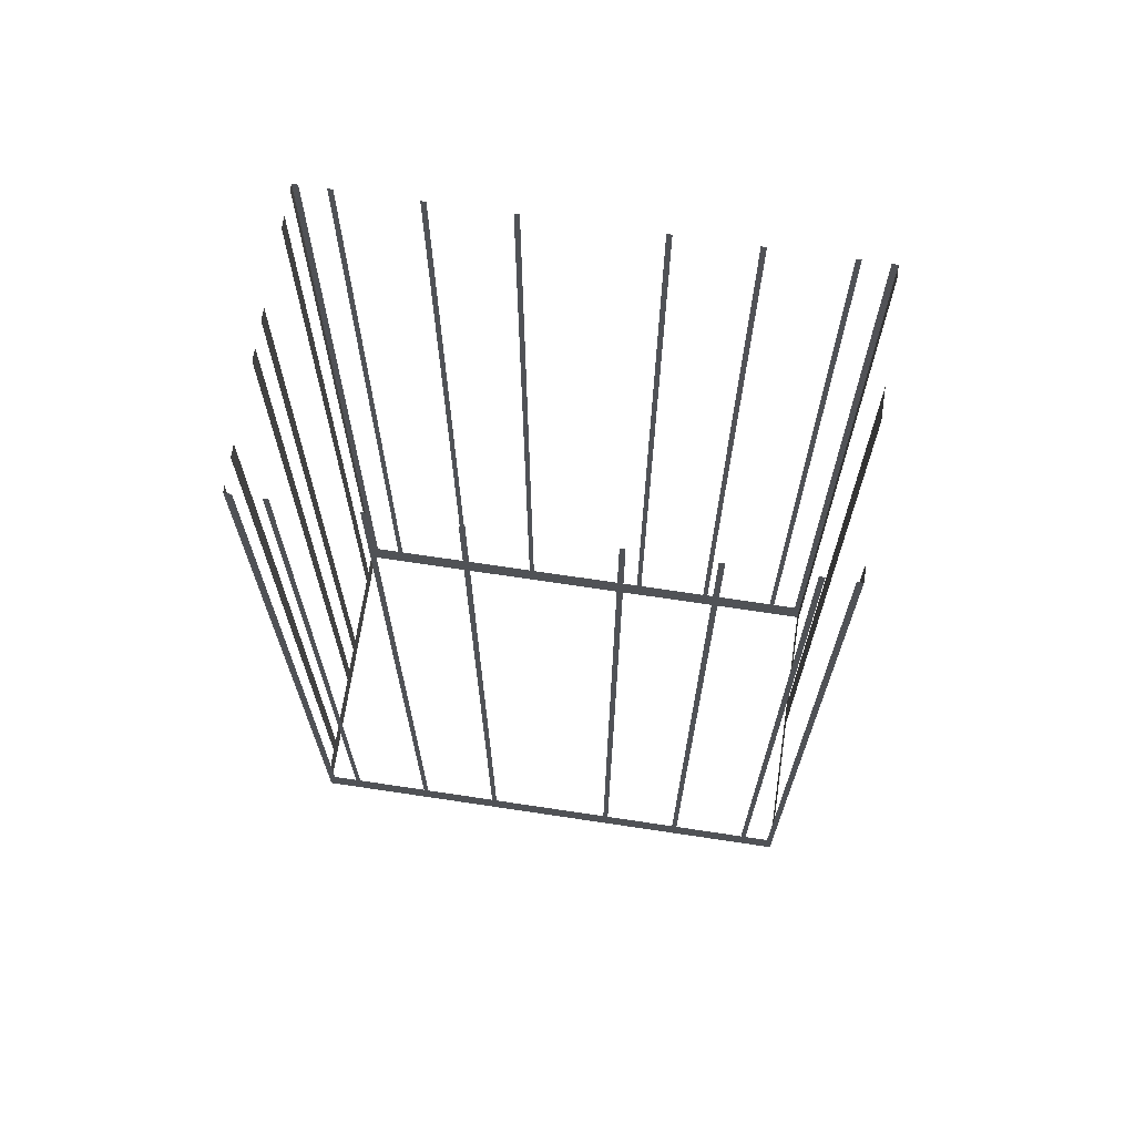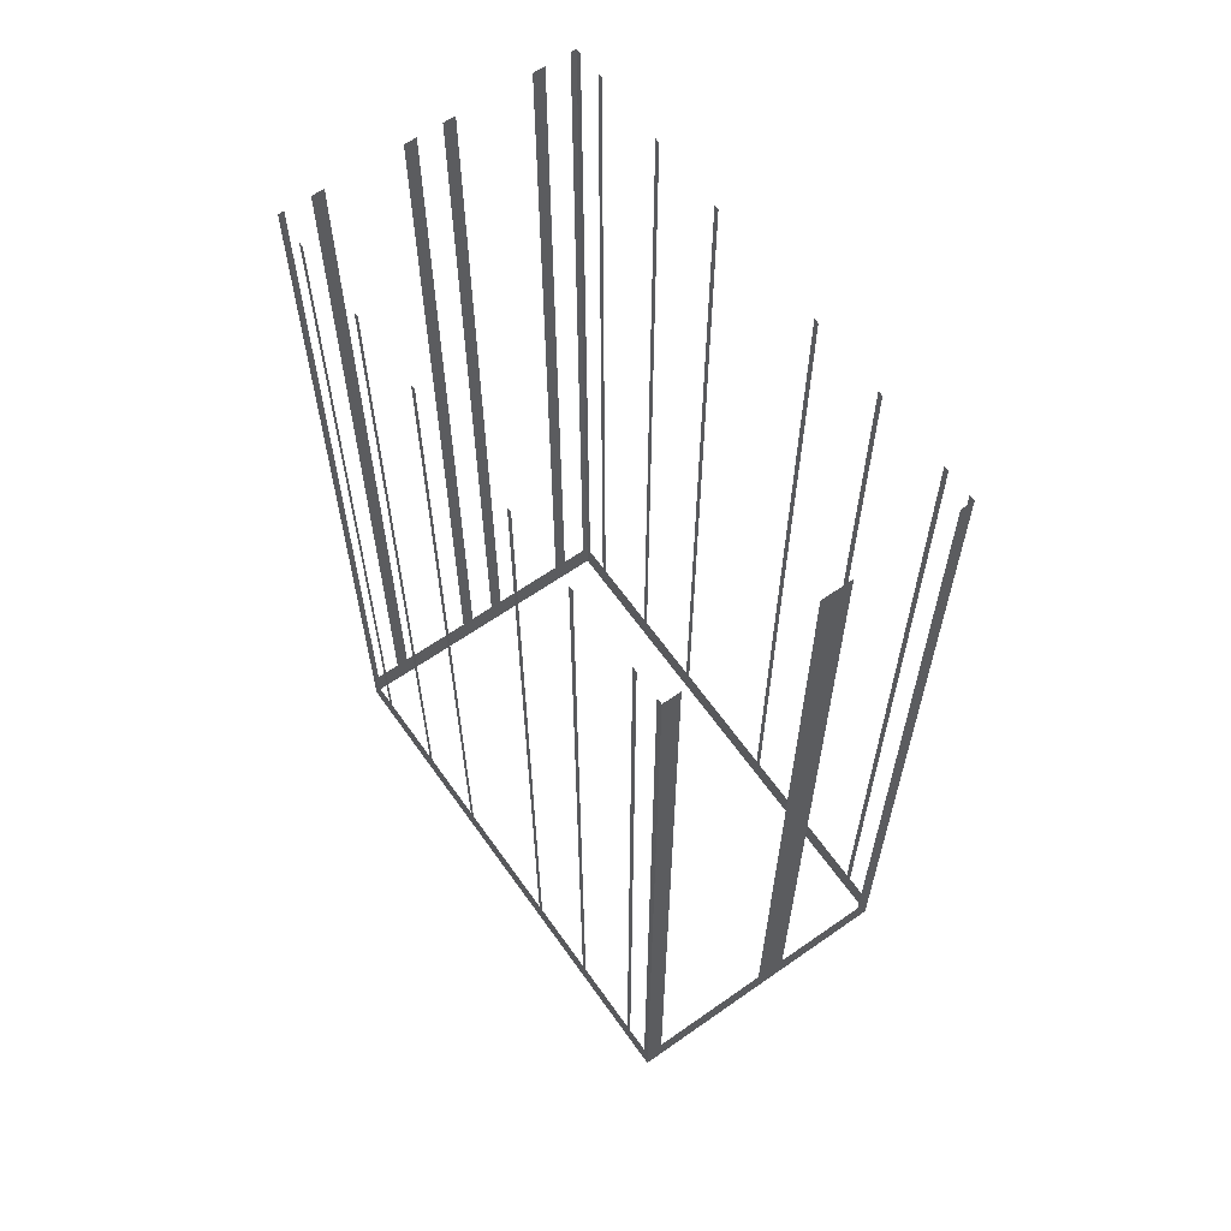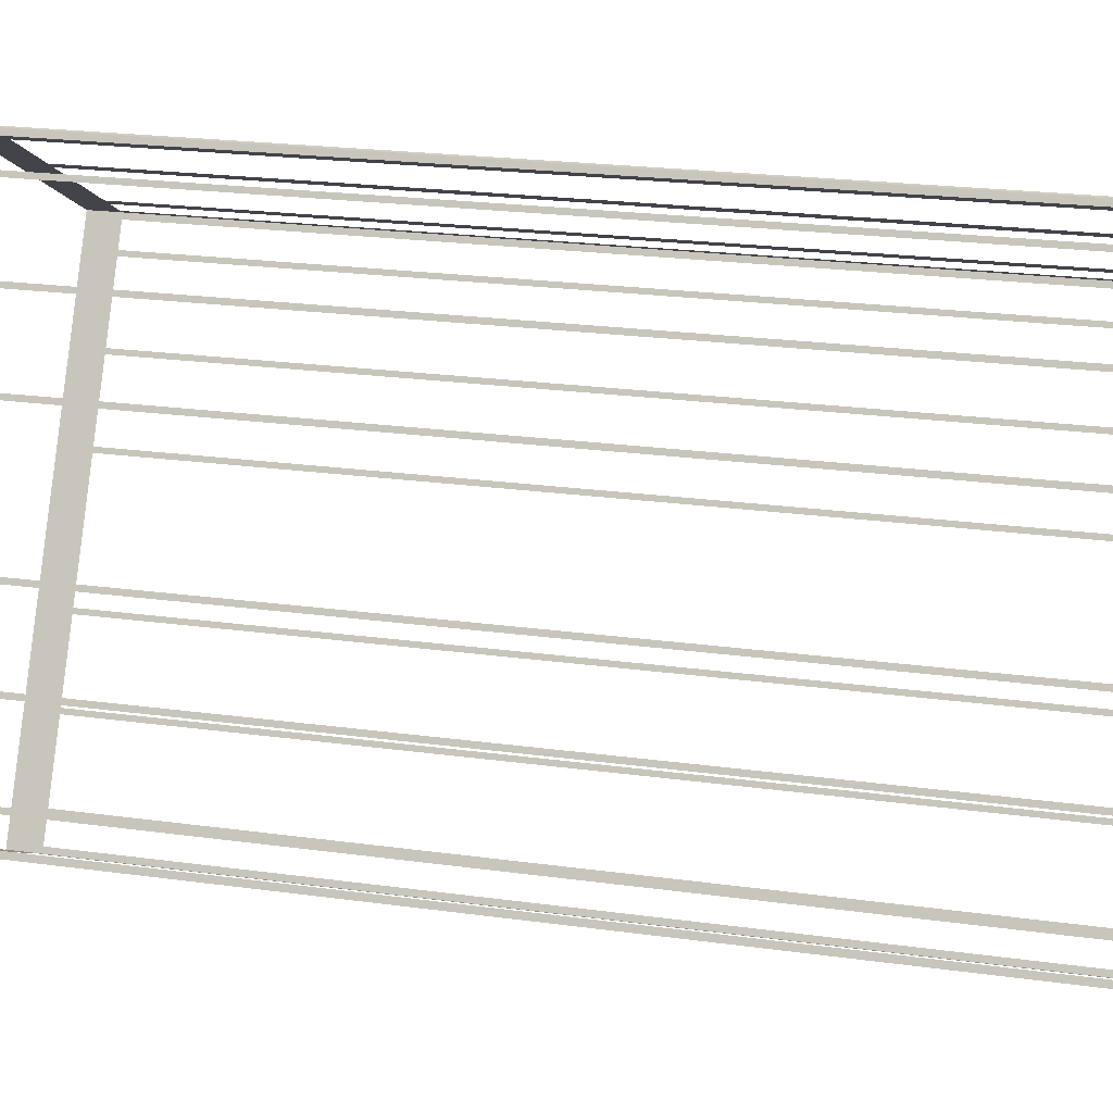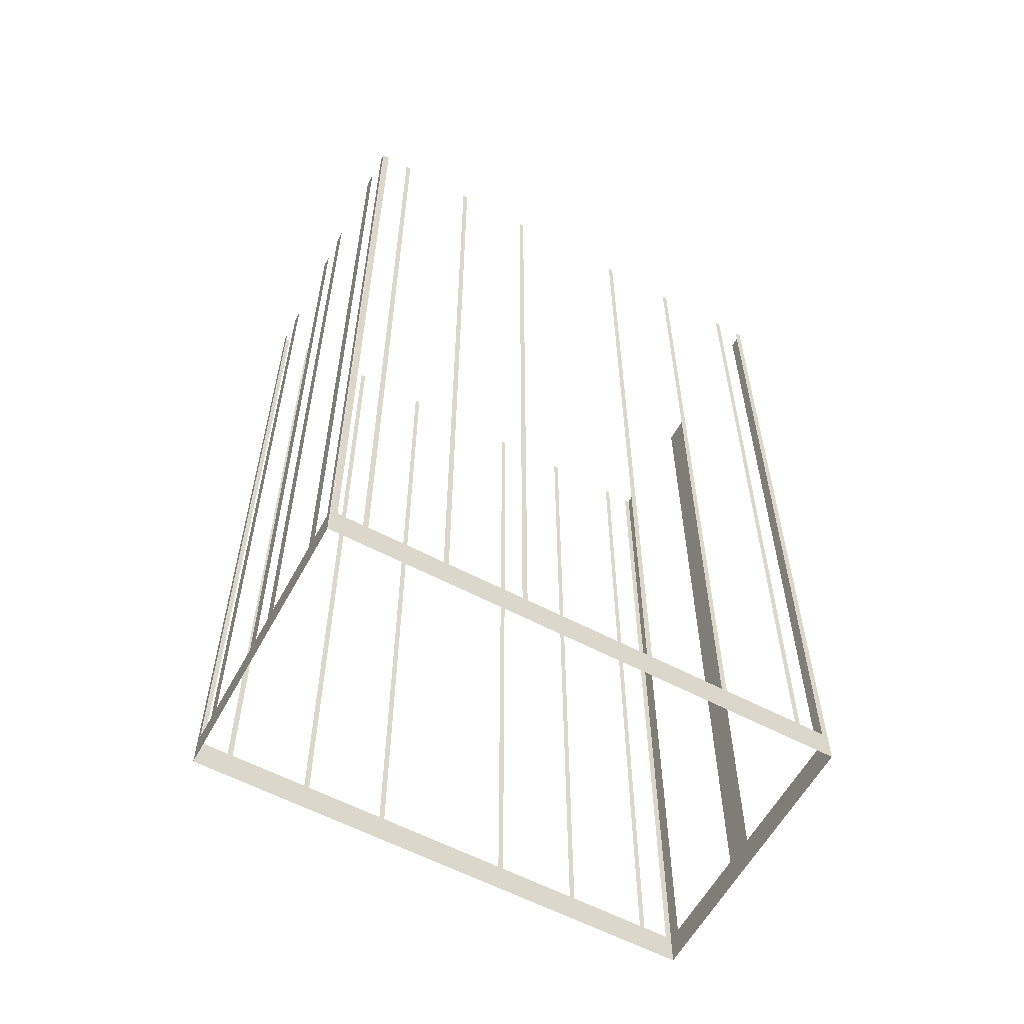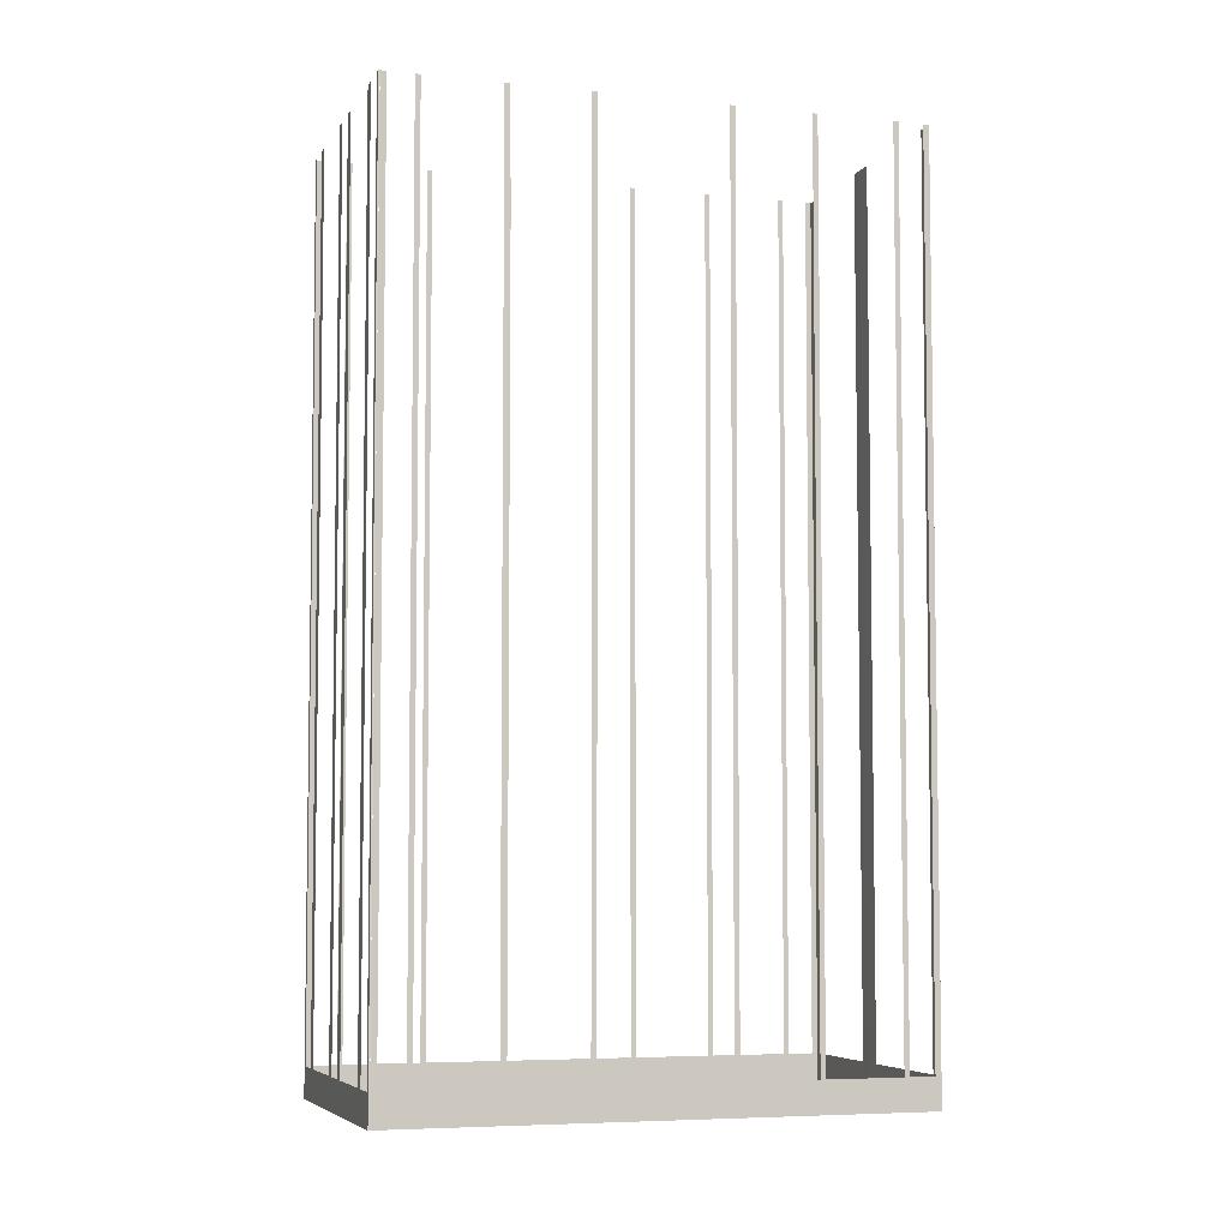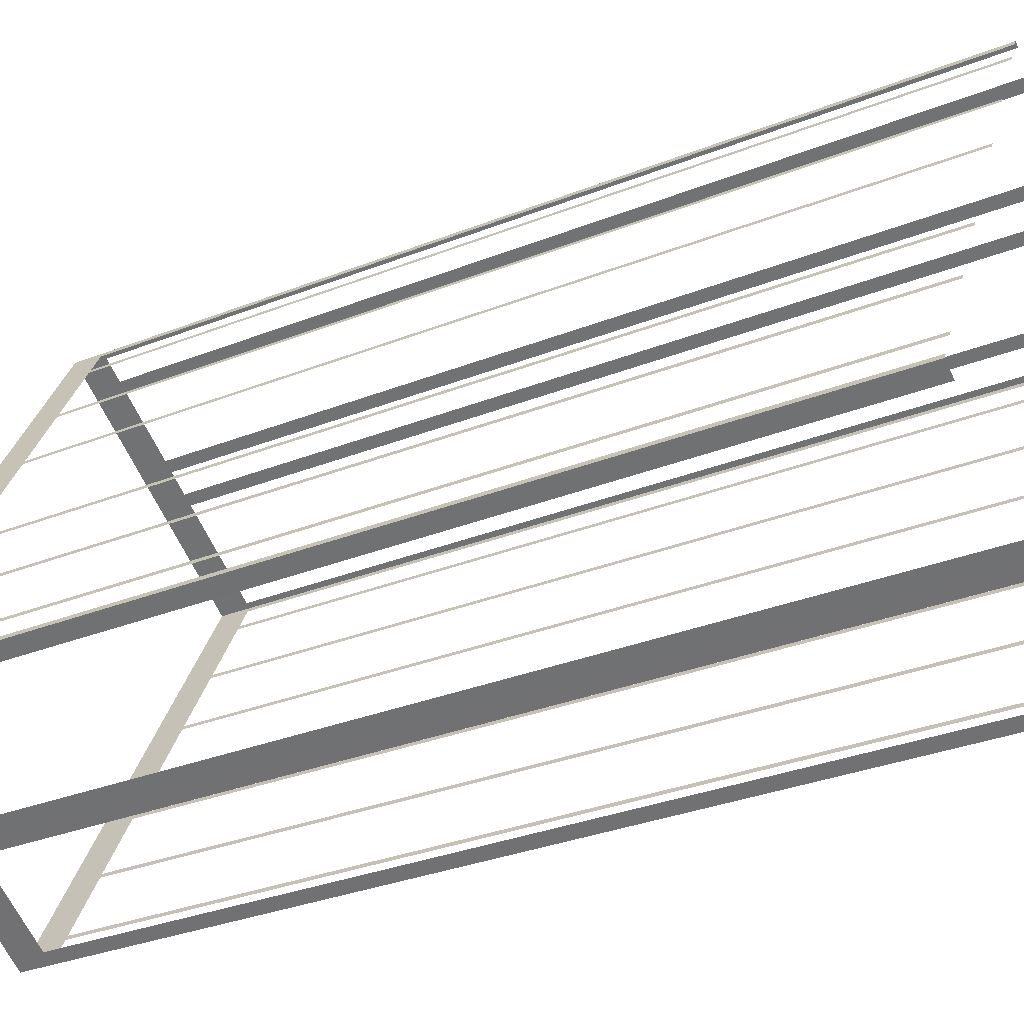
<metadata>
{"format":"obj","ext":"obj","renderer":"f3d","projection":"perspective","resolution":1024,"background":"white","views":[{"elev":69.6,"azim":-109.8,"up":"+Z"},{"elev":63.5,"azim":-63.6,"up":"+Z"},{"elev":22.5,"azim":-76.6,"up":"+Y"},{"elev":-59.4,"azim":-146.8,"up":"+Z"},{"elev":-5.8,"azim":-136.1,"up":"+Z"},{"elev":-32.4,"azim":-61.2,"up":"+Y"}]}
</metadata>
<code>
o geometryt000010000010000110010110000110000110100000110100st77
v 827.9 -134 703
v 828.8 -134.5 754
v 827.9 -134 754
v 821.5 -130.6 703
v 828.8 -134.5 701.2
v 821.5 -130.6 754
v 820.6 -130.1 754
v 820.6 -130.1 701.2
v 820.7 -129.8 703
v 820.6 -130.1 754
v 820.7 -129.8 754
v 821.4 -128.5 703
v 820.6 -130.1 701.2
v 821.4 -128.5 754
v 821.6 -128.2 754
v 821.6 -128.2 703
v 823.7 -124.4 703
v 823.7 -124.4 754
v 823.8 -124.1 754
v 823.8 -124.1 703
v 826.1 -119.8 701.2
v 825.9 -120.2 703
v 825.9 -120.2 754
v 826.1 -119.9 754
v 826.1 -119.9 703
v 829.5 -113.5 703
v 829.5 -113.5 754
v 829.7 -113.2 754
v 829.7 -113.2 703
v 830.6 -111.6 701.2
v 831.8 -109.3 703
v 831.8 -109.3 754
v 831.9 -109.1 754
v 831.9 -109.1 703
v 834 -105.2 703
v 835 -103.3 701.2
v 834 -105.2 754
v 834.2 -104.9 754
v 834.2 -104.9 703
v 834.8 -103.6 703
v 834.8 -103.6 754
v 835 -103.3 754
v 834.7 -137.7 703
v 835.4 -138 754
v 834.7 -137.7 754
v 829.5 -134.9 703
v 835.4 -138 701.2
v 829.5 -134.9 754
v 828.8 -134.5 754
v 828.8 -134.5 701.2
v 835.1 -103.3 701.2
v 835 -103.3 701.2
v 835 -103.3 754
v 835.1 -103.3 754
v 835.4 -103.4 703
v 835.1 -103.3 754
v 835.4 -103.4 754
v 836.7 -104.1 703
v 835.1 -103.3 701.2
v 836.7 -104.1 754
v 837.3 -104.5 754
v 837.3 -104.5 703
v 841.2 -106.6 703
v 841.2 -106.6 754
v 841.8 -106.9 754
v 841.8 -106.9 703
v 843.1 -107.6 703
v 849.9 -111.3 701.2
v 843.1 -107.6 754
v 843.8 -108 754
v 843.8 -108 703
v 847.6 -110.1 703
v 847.6 -110.1 754
v 848.3 -110.4 754
v 848.3 -110.4 703
v 849.6 -111.1 703
v 849.6 -111.1 754
v 849.9 -111.3 754
v 849.7 -111.6 703
v 849.9 -111.3 754
v 849.7 -111.6 754
v 849 -112.9 703
v 849.9 -111.3 701.2
v 849 -112.9 754
v 848.9 -113.2 754
v 848.9 -113.2 703
v 848.6 -113.7 701.2
v 847.2 -116.2 701.2
v 846.8 -117 703
v 846.8 -117 754
v 846.6 -117.3 754
v 846.6 -117.3 703
v 844.6 -121.1 701.2
v 844.5 -121.2 703
v 844.5 -121.2 754
v 844.4 -121.4 754
v 844.4 -121.4 703
v 840.9 -127.9 703
v 842.3 -125.4 701.2
v 840.9 -127.9 754
v 840.7 -128.2 754
v 840.7 -128.2 703
v 838.7 -132 703
v 838.7 -132 754
v 838.5 -132.3 754
v 838.5 -132.3 703
v 835.4 -138 701.2
v 836.4 -136.2 703
v 836.4 -136.2 754
v 836.3 -136.4 754
v 836.3 -136.4 703
v 835.6 -137.7 703
v 835.6 -137.7 754
v 835.4 -138 754
f 1 2 3
f 4 5 1
f 2 1 5
f 6 7 4
f 7 8 4
f 8 5 4
f 9 10 11
f 12 13 9
f 10 9 13
f 14 15 12
f 15 16 12
f 18 19 17
f 19 20 17
f 21 17 20
f 13 17 21
f 21 20 22
f 21 25 26
f 21 26 30
f 29 31 30
f 32 33 31
f 33 34 31
f 35 36 34
f 34 36 30
f 37 38 35
f 38 39 35
f 39 36 35
f 41 42 40
f 42 36 40
f 43 44 45
f 46 47 43
f 44 43 47
f 48 49 46
f 49 50 46
f 50 47 46
f 55 56 57
f 58 59 55
f 56 55 59
f 60 61 58
f 61 62 58
f 62 59 58
f 62 63 59
f 64 65 63
f 65 66 63
f 63 66 59
f 67 68 66
f 66 68 59
f 69 70 67
f 70 71 67
f 72 68 71
f 73 74 72
f 74 75 72
f 75 68 72
f 76 68 75
f 77 78 76
f 78 68 76
f 79 80 81
f 82 83 79
f 80 79 83
f 84 85 82
f 85 86 82
f 82 86 87
f 82 87 83
f 88 86 89
f 87 86 88
f 90 91 89
f 91 92 89
f 88 89 92
f 93 92 94
f 93 88 92
f 95 96 94
f 96 97 94
f 93 94 97
f 97 98 99
f 93 97 99
f 100 101 98
f 101 102 98
f 98 102 99
f 102 103 99
f 104 105 103
f 105 106 103
f 106 107 103
f 103 107 99
f 108 107 106
f 109 110 108
f 110 111 108
f 111 107 108
f 112 107 111
f 113 114 112
f 114 107 112
f 12 16 13
f 13 16 17
f 23 24 22
f 24 25 22
f 21 22 25
f 27 28 26
f 28 29 26
f 26 29 30
f 31 34 30
f 40 36 39
f 51 52 53
f 51 53 54
f 71 68 67

</code>
